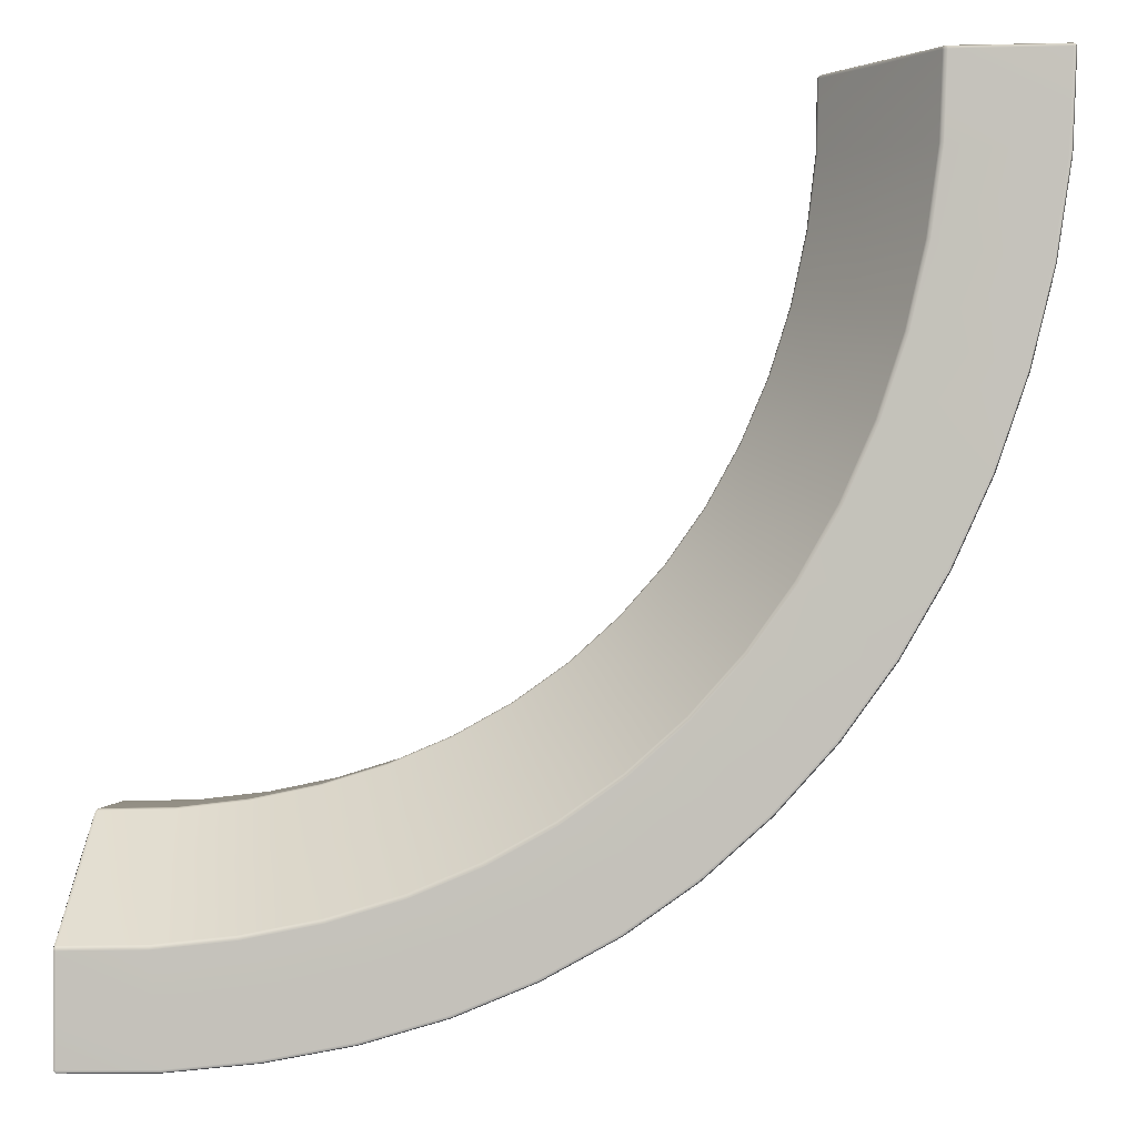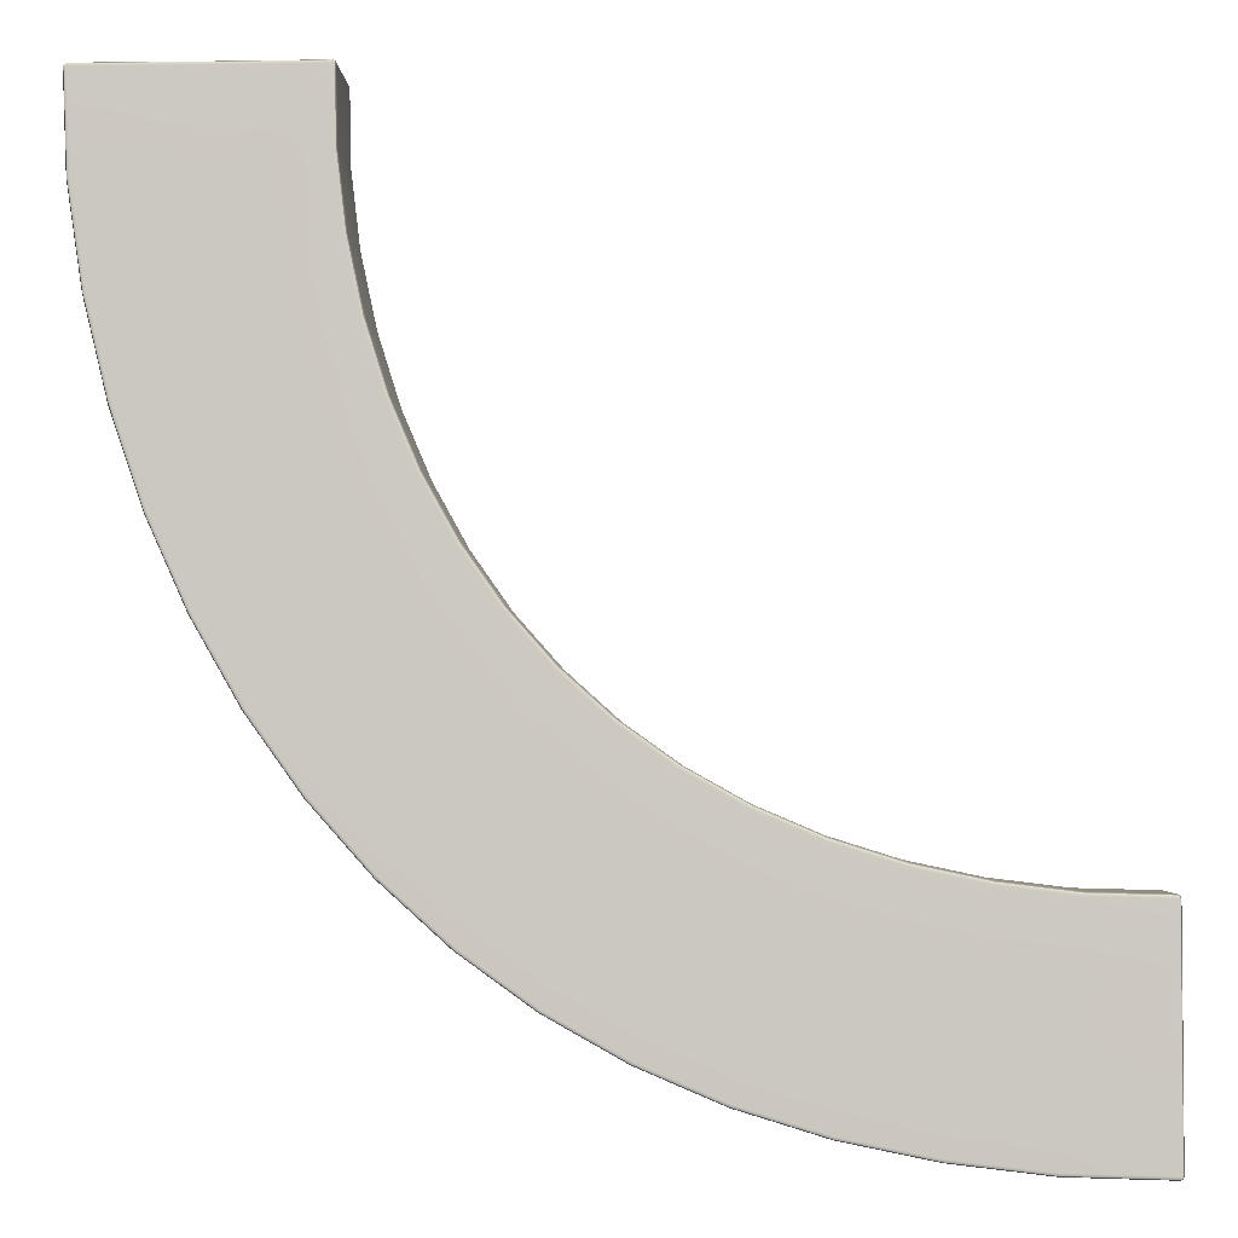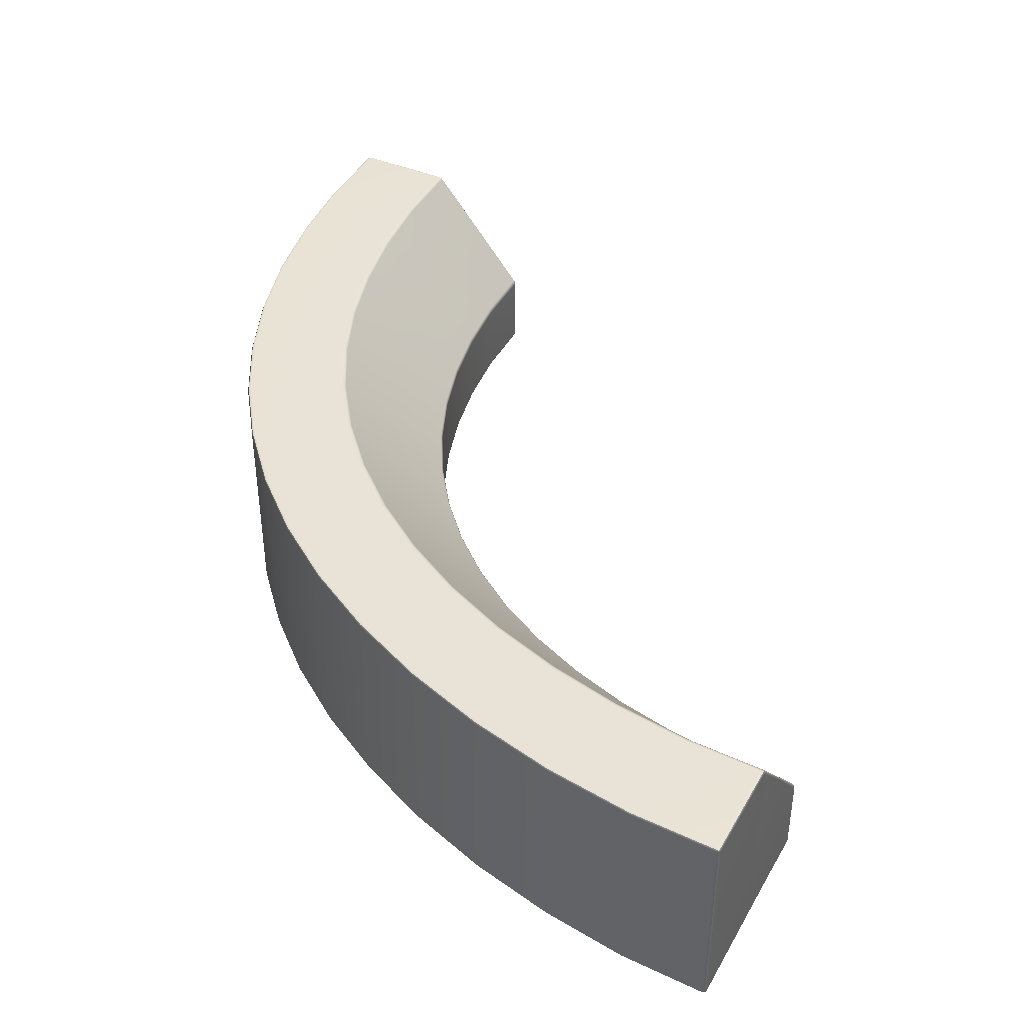
<metadata>
{"format":"obj","ext":"obj","renderer":"f3d","projection":"perspective","resolution":1024,"background":"white","views":[{"elev":-0.1,"azim":-173.7,"up":"+Z"},{"elev":-3.2,"azim":2.2,"up":"+Z"},{"elev":41.5,"azim":-62.8,"up":"+Y"}]}
</metadata>
<code>
g default
v 0.6399 0 -2.379
v 0.2586 0 -1.897
v -0.02204 0 -1.325
v -0.1944 0 -0.6843
v -0.1939 0.7 -0.6847
v -0.0212 0.7 -1.326
v 0.26 0.7 -1.898
v 0.6417 0.7 -2.381
v 1.116 0.7 -2.763
v 1.673 0.7 -3.036
v 2.298 0.7 -3.198
v 2.632 0.7 -3.238
v 2.632 0 -3.238
v 2.298 0 -3.198
v 1.671 0 -3.034
v 1.114 0 -2.761
v 1.385 0.7 -2.913
v 1.382 0 -2.911
v 0.8658 0 -2.583
v 0.8678 0.7 -2.585
v 0.4388 0.7 -2.151
v 0.4372 0 -2.15
v 0.1052 0 -1.621
v 0.1063 0.7 -1.622
v -0.1216 0.7 -1.013
v -0.1222 0 -1.012
v -0.2377 0 -0.3453
v -0.2372 0.7 -0.3458
v 1.977 0 -3.13
v 1.977 0.7 -3.131
v 2.984 0.9952 -3.992
v 2.984 1 -3.98
v 2.995 0.9952 -3.981
v 3 0.9836 -3.981
v 2.995 0.9836 -3.992
v 2.984 0.9836 -3.997
v 2.984 0.9974 -3.498
v 2.984 0.9903 -3.489
v 2.995 0.9815 -3.488
v 3 0.9603 -3.486
v 3 0.9767 -3.497
v 3 0.9835 -3.509
v 2.995 0.9952 -3.509
v 2.984 1 -3.51
v 2.981 0.7 -3.247
v 2.994 0.6943 -3.247
v 3 0.6806 -3.247
v 2.984 0.004809 -3.992
v 2.984 0.01642 -3.997
v 2.995 0.01653 -3.992
v 3 0.01663 -3.981
v 2.995 0.004871 -3.981
v 2.984 0 -3.98
v 2.984 0 -3.497
v 2.984 0 -3.509
v 2.995 0.004809 -3.509
v 3 0.01642 -3.509
v 3 0.01642 -3.497
v 3 0.01642 -3.486
v 2.995 0.004809 -3.486
v 2.984 0 -3.485
v 3 0.01642 -3.247
v 2.995 0.004809 -3.247
v 2.984 0 -3.247
v 0.1683 1 -2.942
v 0.1601 0.9952 -2.95
v 0.1566 0.9836 -2.953
v 0.4349 0.9836 -3.205
v 0.438 0.9952 -3.201
v 0.4453 1 -3.192
v 0.4877 0.9901 -2.568
v 0.4815 0.9974 -2.575
v 0.4733 1 -2.583
v 0.731 0.9902 -2.787
v 0.7254 0.9974 -2.795
v 0.7183 1 -2.804
v 0.8059 0.3876 -2.192
v 0.8046 0.3993 -2.194
v 0.8008 0.4095 -2.198
v 1.015 0.3876 -2.381
v 1.014 0.3993 -2.383
v 1.01 0.4095 -2.387
v 2.995 0.4055 -3.009
v 2.984 0.4096 -3.005
v 2.983 0.3992 -2.999
v 2.983 0.3873 -2.997
v 2.995 0.3881 -3.003
v 3 0.3944 -3.013
v 2.995 0.004809 -3.014
v 3 0.01642 -3.014
v 2.995 0.01631 -3.002
v 2.984 0.01622 -2.997
v 2.984 0.004749 -3.002
v 2.984 0 -3.013
v 2.56 0.01642 -3.986
v 2.561 0.004809 -3.981
v 2.562 0 -3.97
v 2.607 0 -3.499
v 2.608 0 -3.487
v 2.609 0 -3.476
v 2.656 0.01642 -2.989
v 2.656 0.004809 -2.993
v 2.655 0 -3.005
v -0.991 0.004809 -0.01792
v -0.9793 0 -0.01792
v -0.9798 0.004809 -0.006314
v -0.98 0.01642 -0.001505
v -0.9914 0.01642 -0.006354
v -0.9958 0.01642 -0.01791
v -0.496 0 -0.01776
v -0.4844 0 -0.01775
v -0.4848 0.004809 -0.006141
v -0.485 0.01642 -0.001331
v -0.4966 0.01642 -0.001344
v -0.5082 0.01642 -0.001358
v -0.508 0.004809 -0.006164
v -0.5076 0 -0.01777
v -0.2471 0.01642 -0.000852
v -0.247 0.004811 -0.005655
v -0.2467 0 -0.01726
v -0.991 0.9952 -0.01792
v -0.9958 0.9836 -0.01791
v -0.9913 0.9834 -0.006354
v -0.9797 0.9832 -0.001506
v -0.9797 0.9951 -0.006317
v -0.9793 1 -0.01792
v -0.4972 0.9974 -0.01749
v -0.5087 1 -0.01764
v -0.5085 0.9952 -0.006149
v -0.5082 0.9836 -0.001388
v -0.4958 0.9768 -0.001382
v -0.4848 0.9602 -0.001374
v -0.4867 0.9815 -0.006031
v -0.4879 0.9902 -0.01739
v -0.2468 0.6806 -0.00116
v -0.2466 0.6943 -0.006836
v -0.2463 0.7 -0.02053
v -0.004159 0.004809 -0.01495
v 0.00065 0.01642 -0.0149
v -0.004343 0.01638 -0.003334
v -0.016 0.01634 0.001355
v -0.01595 0.004787 -0.003454
v -0.01577 0 -0.01506
v -0.0114 0.4055 -0.003162
v -0.01524 0.3944 0.001353
v -0.005216 0.3882 -0.003077
v 0.000653 0.3875 -0.01508
v -0.001397 0.3993 -0.01508
v -0.007303 0.4097 -0.01517
v -0.9793 0.9836 -0.4233
v -0.9745 0.9952 -0.4229
v -0.9629 1 -0.4218
v -0.4744 0.9901 -0.3726
v -0.4838 0.9974 -0.3736
v -0.4954 1 -0.3746
v 0.006221 0.3877 -0.3162
v 0.004226 0.3993 -0.3165
v -0.001527 0.4095 -0.3172
v 0.1639 0 -2.938
v 0.1557 0.004809 -2.946
v 0.1523 0.01642 -2.949
v -0.101 0.01643 -2.664
v -0.09731 0.004813 -2.661
v -0.08824 0 -2.654
v 0.4842 0 -2.56
v 0.476 0 -2.568
v 0.4677 0 -2.576
v 0.2661 0 -2.313
v 0.257 0 -2.321
v 0.2478 0 -2.328
v 0.8058 0.01642 -2.192
v 0.8024 0.004809 -2.196
v 0.7941 0 -2.204
v 0.6189 0.01642 -1.981
v 0.6151 0.004809 -1.984
v 0.6059 0 -1.991
v 1.414 1 -3.735
v 1.41 0.9952 -3.746
v 1.408 0.9836 -3.75
v 1.774 0.9836 -3.862
v 1.775 0.9952 -3.857
v 1.778 1 -3.846
v 1.414 0 -3.735
v 1.41 0.004809 -3.746
v 1.408 0.01642 -3.75
v 1.062 0.01642 -3.603
v 1.064 0.004809 -3.599
v 1.069 0 -3.588
v 1.586 0 -3.261
v 1.582 0 -3.272
v 1.578 0 -3.283
v 1.28 0 -3.13
v 1.274 0 -3.141
v 1.269 0 -3.151
v 1.761 0.01642 -2.799
v 1.759 0.004809 -2.803
v 1.755 0 -2.814
v 1.494 0.01642 -2.684
v 1.491 0.004809 -2.689
v 1.486 0 -2.699
v 1.761 0.3876 -2.799
v 1.76 0.3992 -2.801
v 1.758 0.4094 -2.806
v 2.045 0.3876 -2.887
v 2.045 0.3993 -2.889
v 2.043 0.4095 -2.895
v 1.588 0.9902 -3.267
v 1.584 0.9974 -3.276
v 1.58 1 -3.286
v 1.911 0.9902 -3.366
v 1.909 0.9974 -3.375
v 1.906 1 -3.387
v -0.6699 1 -1.634
v -0.6807 0.9952 -1.638
v -0.6852 0.9836 -1.64
v -0.5195 0.9836 -2.009
v -0.5152 0.9952 -2.006
v -0.5048 1 -2.001
v -0.6715 0 -1.632
v -0.6823 0.004812 -1.637
v -0.6868 0.01642 -1.638
v -0.8191 0.01642 -1.249
v -0.8145 0.004811 -1.248
v -0.8034 0 -1.245
v -0.2319 0 -1.426
v -0.2427 0 -1.43
v -0.2536 0 -1.435
v -0.3419 0 -1.089
v -0.3531 0 -1.092
v -0.3643 0 -1.095
v 0.1981 0.01642 -1.22
v 0.1936 0.004809 -1.221
v 0.1827 0 -1.225
v 0.1076 0.01642 -0.9307
v 0.1029 0.004809 -0.9319
v 0.0917 0 -0.9349
v 0.1981 0.3877 -1.22
v 0.1963 0.3993 -1.22
v 0.1911 0.4096 -1.223
v 0.3142 0.3877 -1.492
v 0.3125 0.3993 -1.493
v 0.3076 0.4096 -1.497
v -0.2328 0.99 -1.429
v -0.2413 0.9974 -1.433
v -0.2521 1 -1.438
v -0.09307 0.99 -1.749
v -0.1012 0.9974 -1.753
v -0.1115 1 -1.759
v -0.9013 1 -0.8392
v -0.9127 0.9952 -0.8414
v -0.9174 0.9836 -0.8423
v -0.8183 0.9836 -1.25
v -0.8137 0.9952 -1.249
v -0.8025 1 -1.245
v -0.9013 0 -0.8392
v -0.9127 0.004809 -0.8414
v -0.9174 0.01642 -0.8423
v -0.9793 0.01642 -0.4233
v -0.9745 0.004809 -0.4229
v -0.9629 0 -0.4218
v -0.4221 0 -0.7366
v -0.4335 0 -0.7387
v -0.445 0 -0.7408
v -0.4945 0 -0.3741
v -0.483 0 -0.3731
v -0.4714 0 -0.3721
v 0.04337 0.01642 -0.6286
v 0.03862 0.004809 -0.6294
v 0.02716 0 -0.6313
v -0.01018 0 -0.3174
v 0.001419 0.004809 -0.3166
v 0.006222 0.01642 -0.3162
v 0.04337 0.3877 -0.6286
v 0.04142 0.3993 -0.629
v 0.0358 0.4096 -0.6304
v 0.1003 0.4096 -0.9333
v 0.1057 0.3993 -0.9314
v 0.1076 0.3877 -0.9307
v -0.4245 0.99 -0.7379
v -0.4337 0.9974 -0.7399
v -0.4451 1 -0.742
v -0.3637 1 -1.098
v -0.3525 0.9974 -1.094
v -0.3436 0.99 -1.091
v -0.3125 0 -2.34
v -0.3222 0.004812 -2.347
v -0.3263 0.01643 -2.349
v -0.522 0.01643 -2.006
v -0.5177 0.004813 -2.004
v -0.5074 0 -1.999
v -0.309 1 -2.344
v -0.3188 0.9952 -2.35
v -0.3228 0.9836 -2.352
v -0.09662 0.9836 -2.668
v -0.0928 0.9952 -2.665
v -0.0837 1 -2.658
v 0.07434 0.99 -2.046
v 0.06677 0.9974 -2.052
v 0.05705 1 -2.058
v 0.2524 1 -2.334
v 0.2614 0.9974 -2.326
v 0.2683 0.9901 -2.32
v 0.4548 0.3877 -1.747
v 0.4532 0.3993 -1.748
v 0.4486 0.4095 -1.752
v 0.6133 0.4095 -1.986
v 0.6175 0.3993 -1.982
v 0.619 0.3877 -1.981
v 0.4547 0.01642 -1.747
v 0.4506 0.004808 -1.749
v 0.4407 0 -1.755
v 0.2994 0 -1.5
v 0.3099 0.004809 -1.494
v 0.3142 0.01642 -1.492
v 0.07324 0 -2.041
v 0.06341 0 -2.047
v 0.05359 0 -2.053
v -0.1139 0 -1.755
v -0.1035 0 -1.75
v -0.09312 0 -1.745
v 0.7462 1 -3.408
v 0.7399 0.9952 -3.418
v 0.7373 0.9836 -3.422
v 1.062 0.9836 -3.603
v 1.064 0.9952 -3.599
v 1.069 1 -3.588
v 0.7451 0 -3.407
v 0.7388 0.004808 -3.417
v 0.7363 0.01641 -3.421
v 0.4324 0.01642 -3.202
v 0.4354 0.004808 -3.198
v 0.4426 0 -3.189
v 0.9921 0 -2.969
v 0.9859 0 -2.979
v 0.9797 0 -2.989
v 0.712 0 -2.797
v 0.7193 0 -2.788
v 0.7266 0 -2.779
v 1.244 0.01642 -2.545
v 1.242 0.004809 -2.549
v 1.235 0 -2.559
v 1.004 0 -2.394
v 1.012 0.004809 -2.385
v 1.015 0.01642 -2.381
v 1.244 0.3876 -2.545
v 1.243 0.3993 -2.547
v 1.24 0.4095 -2.552
v 1.49 0.4094 -2.692
v 1.493 0.3992 -2.686
v 1.494 0.3876 -2.685
v 0.9953 0.9902 -2.976
v 0.9905 0.9974 -2.985
v 0.9843 1 -2.994
v 1.272 1 -3.155
v 1.277 0.9974 -3.145
v 1.281 0.9902 -3.136
v 2.161 0 -3.923
v 2.159 0.004809 -3.935
v 2.158 0.01642 -3.94
v 1.774 0.01642 -3.862
v 1.775 0.004809 -3.857
v 1.778 0 -3.846
v 2.161 1 -3.923
v 2.159 0.9952 -3.935
v 2.158 0.9836 -3.94
v 2.56 0.9836 -3.986
v 2.561 0.9952 -3.981
v 2.562 1 -3.97
v 2.252 0.9902 -3.437
v 2.251 0.9974 -3.446
v 2.249 1 -3.458
v 2.607 1 -3.5
v 2.608 0.9974 -3.489
v 2.609 0.9902 -3.479
v 2.344 0.3876 -2.951
v 2.344 0.3993 -2.953
v 2.343 0.4095 -2.959
v 2.656 0.3877 -2.989
v 2.656 0.3993 -2.991
v 2.655 0.4095 -2.997
v 2.344 0.01642 -2.951
v 2.343 0.004809 -2.955
v 2.342 0 -2.967
v 2.041 0 -2.903
v 2.044 0.004809 -2.892
v 2.045 0.01642 -2.887
v 2.249 0 -3.456
v 2.251 0 -3.445
v 2.253 0 -3.434
v 1.905 0 -3.385
v 1.908 0 -3.374
v 1.911 0 -3.362
v 2.993 0.9931 -3.99
v 2.995 0.9914 -3.498
v 2.993 0.006988 -3.99
v 2.995 0.004809 -3.497
v 2.993 0.398 -3.003
v 2.993 0.006899 -3.004
v -0.9892 0.006942 -0.008474
v -0.4964 0.004809 -0.006152
v -0.9891 0.993 -0.008475
v -0.4967 0.9914 -0.006098
v -0.006442 0.006927 -0.005492
v -0.004998 0.398 -0.005208
g OutsideBend_HP
f 34 33 43 42
f 33 32 44 43
f 36 35 50 49
f 35 34 51 50
f 42 41 58 57
f 41 40 59 58
f 47 46 83 88
f 46 45 84 83
f 49 48 96 95
f 48 53 97 96
f 53 52 56 55
f 52 51 57 56
f 55 54 99 98
f 54 61 100 99
f 64 63 89 94
f 63 62 90 89
f 67 66 69 68
f 66 65 70 69
f 86 85 379 378
f 85 84 380 379
f 88 87 91 90
f 87 86 92 91
f 107 106 116 115
f 106 105 117 116
f 109 108 123 122
f 108 107 124 123
f 113 112 119 118
f 112 111 120 119
f 115 114 131 130
f 114 113 132 131
f 122 121 151 150
f 121 126 152 151
f 126 125 129 128
f 125 124 130 129
f 137 136 144 149
f 136 135 145 144
f 141 140 146 145
f 140 139 147 146
f 161 160 163 162
f 160 159 164 163
f 179 178 181 180
f 178 177 182 181
f 185 184 187 186
f 184 183 188 187
f 215 214 217 216
f 214 213 218 217
f 221 220 223 222
f 220 219 224 223
f 251 250 253 252
f 250 249 254 253
f 257 256 259 258
f 256 255 260 259
f 263 262 265 264
f 262 261 266 265
f 269 268 271 270
f 268 267 272 271
f 275 274 277 276
f 274 273 278 277
f 281 280 283 282
f 280 279 284 283
f 287 286 289 288
f 286 285 290 289
f 293 292 295 294
f 292 291 296 295
f 299 298 301 300
f 298 297 302 301
f 305 304 307 306
f 304 303 308 307
f 311 310 313 312
f 310 309 314 313
f 317 316 319 318
f 316 315 320 319
f 323 322 325 324
f 322 321 326 325
f 329 328 331 330
f 328 327 332 331
f 335 334 337 336
f 334 333 338 337
f 341 340 343 342
f 340 339 344 343
f 347 346 349 348
f 346 345 350 349
f 353 352 355 354
f 352 351 356 355
f 359 358 361 360
f 358 357 362 361
f 365 364 367 366
f 364 363 368 367
f 371 370 373 372
f 370 369 374 373
f 383 382 385 384
f 382 381 386 385
f 65 73 76 70
f 71 8 20 74
f 34 42 57 51
f 40 47 62 59
f 332 336 167 159
f 338 19 1 165
f 171 344 80 77
f 68 330 161 67
f 107 115 130 124
f 113 118 135 132
f 126 128 155 152
f 134 137 28 153
f 260 264 117 105
f 266 27 120 111
f 139 272 156 147
f 150 258 109 122
f 49 95 366 36
f 53 55 98 97
f 61 64 13 100
f 378 101 92 86
f 374 12 45 38
f 368 372 44 32
f 161 162 294 67
f 159 167 170 164
f 165 1 22 168
f 308 174 171 77
f 302 21 8 71
f 296 300 73 65
f 215 221 222 252
f 219 227 230 224
f 225 3 26 228
f 278 234 231 237
f 284 25 6 243
f 254 282 245 213
f 216 288 221 215
f 213 245 248 218
f 243 6 24 246
f 237 231 314 240
f 320 23 3 225
f 290 318 227 219
f 179 185 186 324
f 183 191 194 188
f 189 15 18 192
f 350 198 195 201
f 356 17 10 207
f 326 354 209 177
f 180 360 185 179
f 177 209 212 182
f 207 10 30 210
f 201 195 386 204
f 392 29 15 189
f 362 390 191 183
f 366 95 359 365
f 363 371 372 368
f 369 11 12 374
f 375 381 101 378
f 100 13 14 389
f 97 98 387 357
f 176 22 1 173
f 3 23 312 233
f 236 26 3 233
f 120 27 270 143
f 135 118 141 145
f 158 28 137 149
f 6 25 276 239
f 242 24 6 239
f 8 21 306 79
f 82 20 8 79
f 10 17 348 203
f 206 30 10 203
f 12 11 377 380
f 45 12 380 84
f 62 47 88 90
f 13 64 94 103
f 14 13 103 383
f 15 29 384 197
f 200 18 15 197
f 1 19 342 173
f 324 186 329 323
f 321 353 354 326
f 351 9 17 356
f 348 17 9 347
f 345 339 198 350
f 16 18 200 341
f 192 18 16 333
f 188 194 335 327
f 323 329 330 68
f 327 335 336 332
f 333 16 19 338
f 342 19 16 341
f 80 344 339 345
f 9 20 82 347
f 74 20 9 351
f 70 76 353 321
f 294 162 287 293
f 291 299 300 296
f 297 7 21 302
f 306 21 7 305
f 303 309 174 308
f 2 22 176 311
f 168 22 2 315
f 164 170 317 285
f 293 287 288 216
f 285 317 318 290
f 315 2 23 320
f 312 23 2 311
f 240 314 309 303
f 7 24 242 305
f 246 24 7 297
f 218 248 299 291
f 252 222 257 251
f 249 281 282 254
f 279 5 25 284
f 276 25 5 275
f 273 267 234 278
f 4 26 236 269
f 228 26 4 261
f 224 230 263 255
f 251 257 258 150
f 255 263 264 260
f 261 4 27 266
f 270 27 4 269
f 156 272 267 273
f 5 28 158 275
f 153 28 5 279
f 152 155 281 249
f 365 359 360 180
f 357 387 390 362
f 389 14 29 392
f 384 29 14 383
f 204 386 381 375
f 11 30 206 377
f 210 30 11 369
f 182 212 371 363
f 40 39 46 47
f 39 38 45 46
f 61 60 63 64
f 60 59 62 63
f 73 72 75 76
f 72 71 74 75
f 79 78 81 82
f 78 77 80 81
f 98 99 388 387
f 99 100 389 388
f 94 93 102 103
f 93 92 101 102
f 118 119 142 141
f 119 120 143 142
f 134 133 136 137
f 133 132 135 136
f 128 127 154 155
f 127 134 153 154
f 149 148 157 158
f 148 147 156 157
f 167 166 169 170
f 166 165 168 169
f 173 172 175 176
f 172 171 174 175
f 191 190 193 194
f 190 189 192 193
f 197 196 199 200
f 196 195 198 199
f 203 202 205 206
f 202 201 204 205
f 209 208 211 212
f 208 207 210 211
f 227 226 229 230
f 226 225 228 229
f 233 232 235 236
f 232 231 234 235
f 239 238 241 242
f 238 237 240 241
f 245 244 247 248
f 244 243 246 247
f 150 151 250 251
f 151 152 249 250
f 213 214 253 254
f 214 215 252 253
f 222 223 256 257
f 223 224 255 256
f 105 104 259 260
f 104 109 258 259
f 230 229 262 263
f 229 228 261 262
f 111 110 265 266
f 110 117 264 265
f 236 235 268 269
f 235 234 267 268
f 139 138 271 272
f 138 143 270 271
f 158 157 274 275
f 157 156 273 274
f 237 238 277 278
f 238 239 276 277
f 155 154 280 281
f 154 153 279 280
f 243 244 283 284
f 244 245 282 283
f 162 163 286 287
f 163 164 285 286
f 219 220 289 290
f 220 221 288 289
f 216 217 292 293
f 217 218 291 292
f 65 66 295 296
f 66 67 294 295
f 248 247 298 299
f 247 246 297 298
f 71 72 301 302
f 72 73 300 301
f 242 241 304 305
f 241 240 303 304
f 77 78 307 308
f 78 79 306 307
f 176 175 310 311
f 175 174 309 310
f 231 232 313 314
f 232 233 312 313
f 170 169 316 317
f 169 168 315 316
f 225 226 319 320
f 226 227 318 319
f 68 69 322 323
f 69 70 321 322
f 177 178 325 326
f 178 179 324 325
f 186 187 328 329
f 187 188 327 328
f 159 160 331 332
f 160 161 330 331
f 194 193 334 335
f 193 192 333 334
f 165 166 337 338
f 166 167 336 337
f 200 199 340 341
f 199 198 339 340
f 171 172 343 344
f 172 173 342 343
f 82 81 346 347
f 81 80 345 346
f 201 202 349 350
f 202 203 348 349
f 76 75 352 353
f 75 74 351 352
f 207 208 355 356
f 208 209 354 355
f 95 96 358 359
f 96 97 357 358
f 183 184 361 362
f 184 185 360 361
f 180 181 364 365
f 181 182 363 364
f 32 31 367 368
f 31 36 366 367
f 212 211 370 371
f 211 210 369 370
f 38 37 373 374
f 37 44 372 373
f 206 205 376 377
f 205 204 375 376
f 377 376 379 380
f 376 375 378 379
f 103 102 382 383
f 102 101 381 382
f 195 196 385 386
f 196 197 384 385
f 387 388 391 390
f 388 389 392 391
f 189 190 391 392
f 190 191 390 391
f 35 36 31 393
f 31 32 33 393
f 33 34 35 393
f 43 44 37 394
f 37 38 39 394
f 39 40 41 394
f 41 42 43 394
f 52 53 48 395
f 48 49 50 395
f 50 51 52 395
f 60 61 54 396
f 54 55 56 396
f 56 57 58 396
f 58 59 60 396
f 87 88 83 397
f 83 84 85 397
f 85 86 87 397
f 93 94 89 398
f 89 90 91 398
f 91 92 93 398
f 108 109 104 399
f 104 105 106 399
f 106 107 108 399
f 116 117 110 400
f 110 111 112 400
f 112 113 114 400
f 114 115 116 400
f 125 126 121 401
f 121 122 123 401
f 123 124 125 401
f 133 134 127 402
f 127 128 129 402
f 129 130 131 402
f 131 132 133 402
f 142 143 138 403
f 138 139 140 403
f 140 141 142 403
f 148 149 144 404
f 144 145 146 404
f 146 147 148 404

</code>
